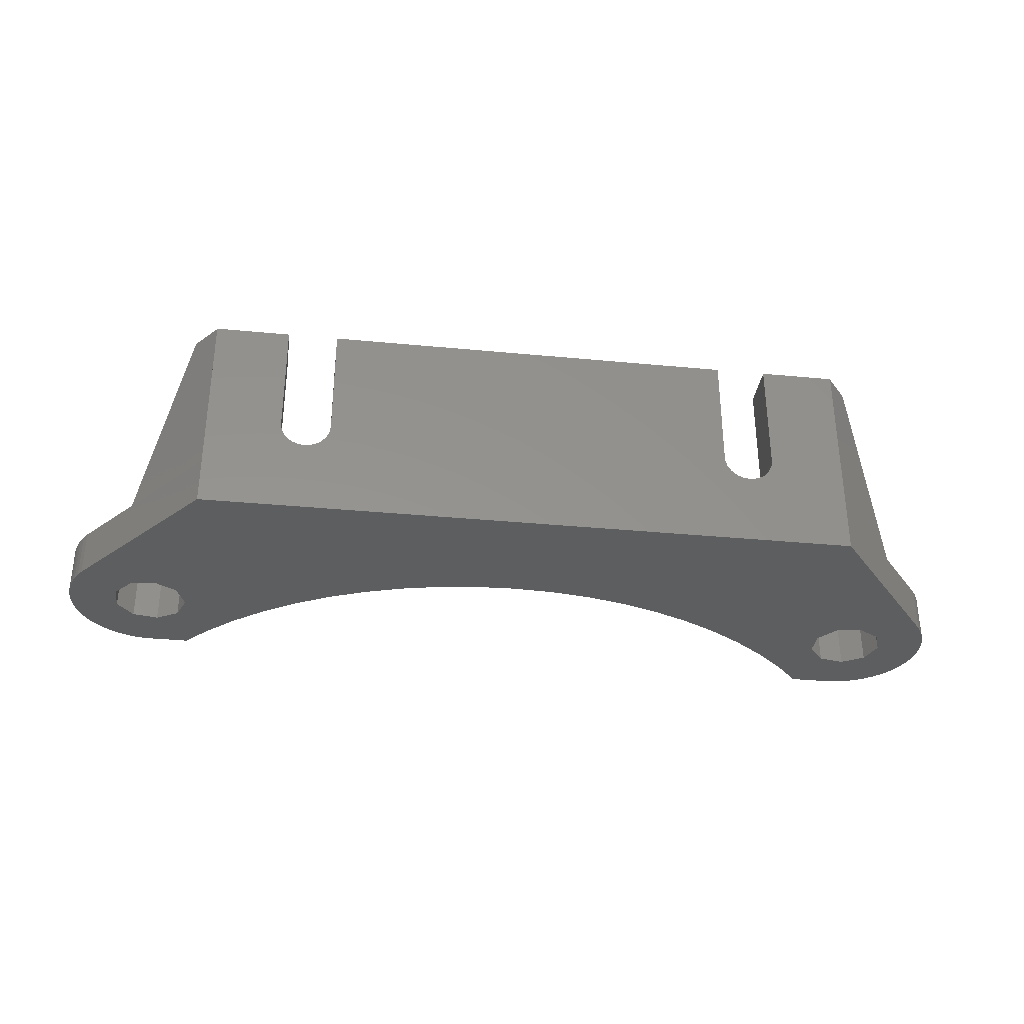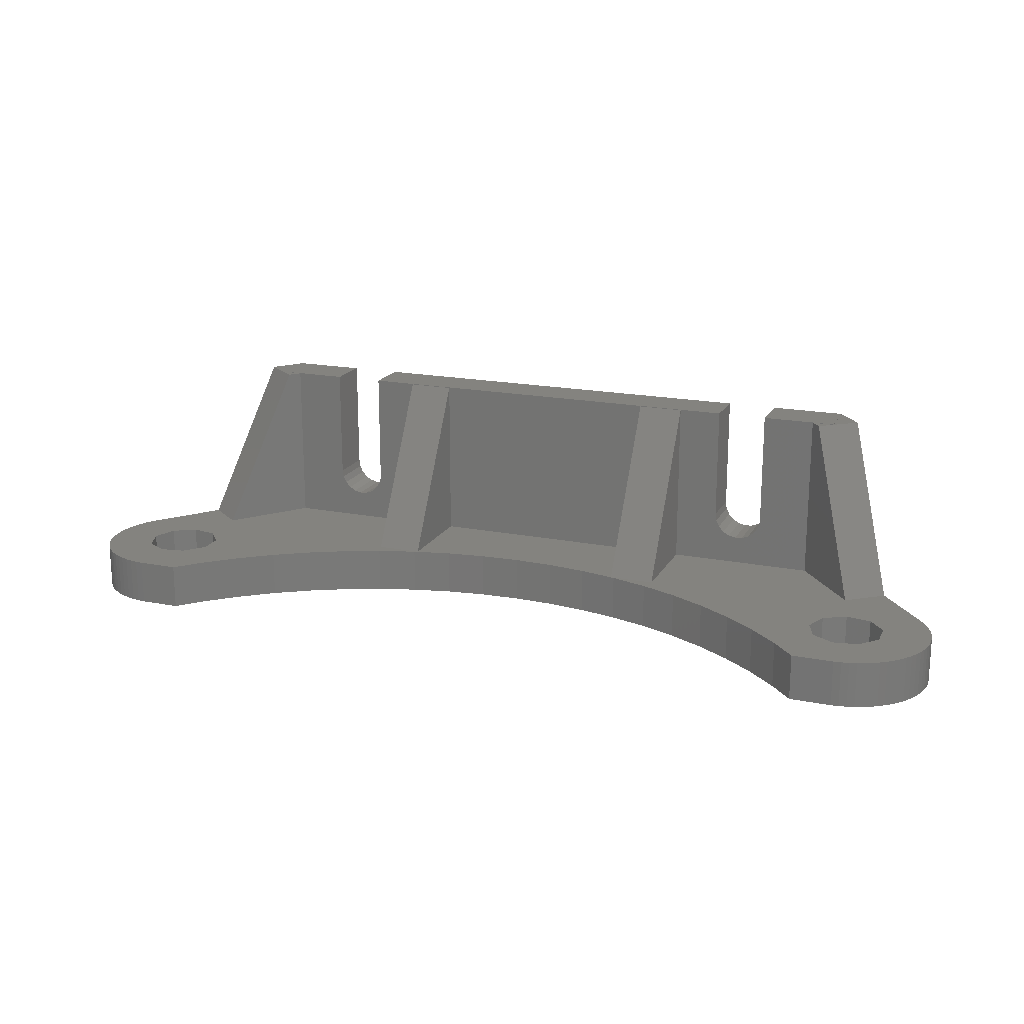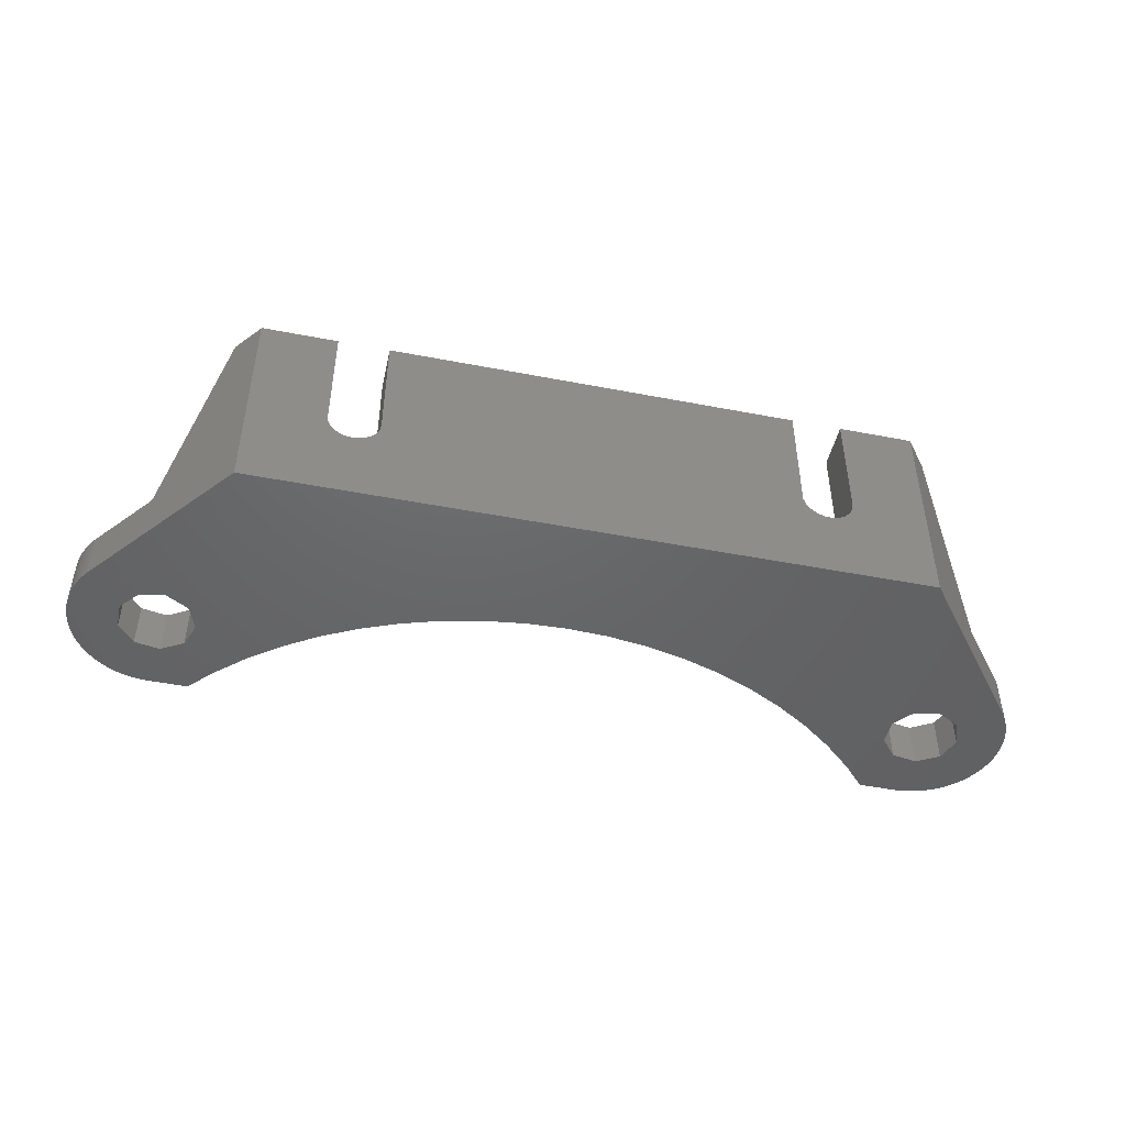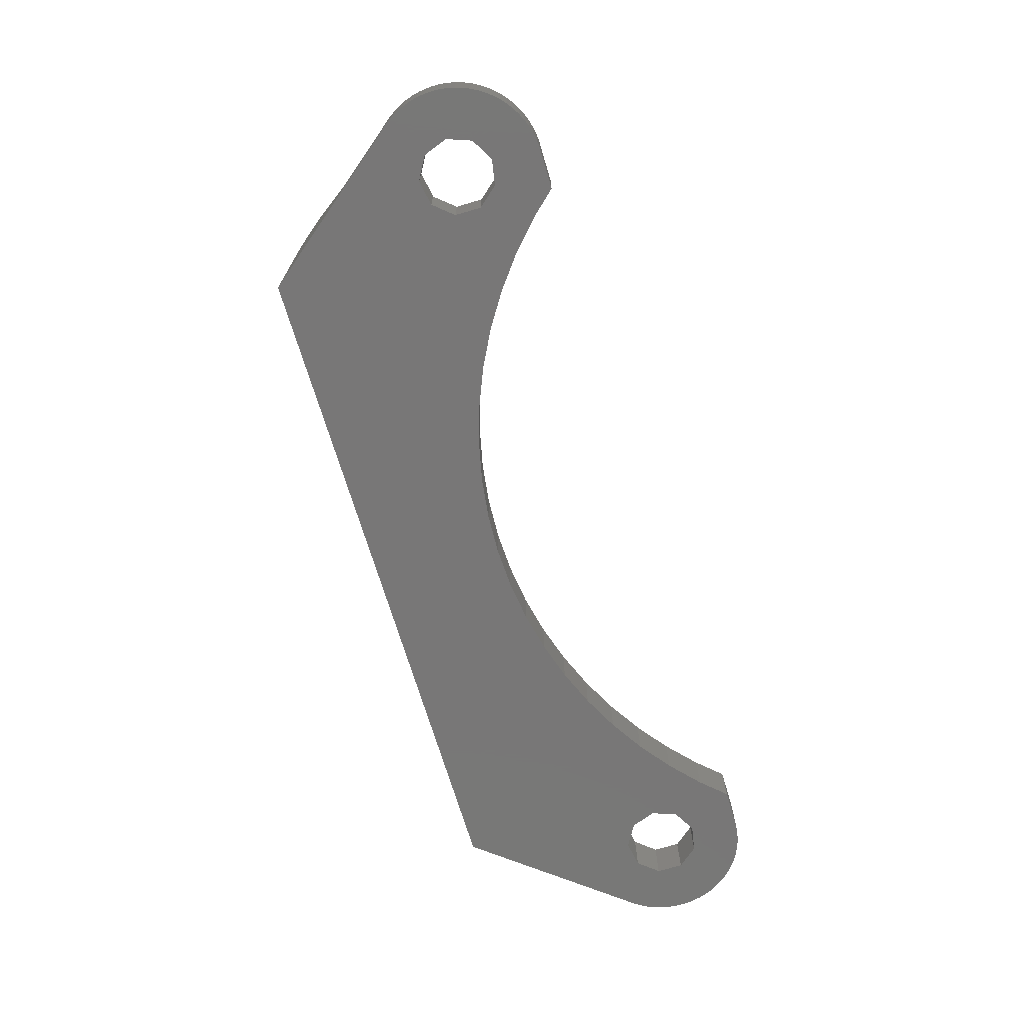
<metadata>
{"format":"stl","ext":"stl","renderer":"f3d","projection":"perspective","resolution":1024,"background":"white","views":[{"elev":-33.5,"azim":-7.5,"up":"+Z"},{"elev":18.3,"azim":-158.9,"up":"+Z"},{"elev":-46.8,"azim":-12.4,"up":"+Z"},{"elev":-70.1,"azim":106.6,"up":"+Z"}]}
</metadata>
<code>
# stl→obj: 282 verts, 576 faces
v -10.21 -28.05 0
v -10.21 -28.05 3
v -7.727 -28.84 0
v -7.727 -28.84 3
v -10.5 -28.92 3
v -7.5 -28.92 3
v -10.5 -35.2 13.97
v -7.5 -35.2 13.97
v -10.5 -35.2 3
v -12.62 -27.06 0
v -12.62 -27.06 3
v -13.35 -35.2 14.01
v 13.37 -35.2 14.01
v 7.5 -35.2 13.97
v 13.37 -38.2 14.01
v -13.35 -35.2 6.5
v -13.35 -38.2 14.01
v 13.37 -38.2 6.746
v -13.35 -38.2 6.5
v 13.37 -38.2 6.254
v -13.41 -35.2 6.086
v -13.41 -38.2 6.071
v -13.42 -35.2 6.014
v -13.42 -38.2 6.014
v 13.51 -38.2 5.784
v -13.64 -35.2 5.571
v -13.64 -38.2 5.571
v 13.79 -38.2 5.378
v -13.97 -35.2 5.21
v -13.97 -38.2 5.21
v 14.18 -38.2 5.071
v -14.4 -35.2 4.964
v -14.4 -38.2 4.964
v -14.88 -35.2 4.855
v -14.88 -38.2 4.855
v -14.93 -25.86 0
v -14.93 -25.86 3
v -15.37 -35.2 4.891
v -15.37 -38.2 4.891
v -15.82 -35.2 5.071
v -15.82 -38.2 5.071
v -16.21 -35.2 5.378
v -16.21 -38.2 5.378
v -16.49 -38.2 5.784
v -16.49 -35.2 5.784
v -16.63 -38.2 14.01
v -16.63 -35.2 6.746
v -16.63 -35.2 14.01
v -16.63 -38.2 6.254
v -16.63 -35.2 6.254
v -16.63 -38.2 6.746
v -17.12 -24.46 0
v -17.12 -24.46 3
v -19.19 -22.87 0
v -19.19 -22.87 3
v -2.602 -29.74 0
v -2.602 -29.74 3
v 0 -29.86 0
v 0 -29.86 3
v -20.05 -35.2 3
v -20.05 -35.2 9.704
v -20.05 -35.2 13.99
v -20.62 -34.49 13.99
v -21.11 -21.11 0
v -21.11 -21.11 3
v -21.5 -35.2 13.99
v -21.5 -35.2 14.01
v -21.5 -38.19 13.99
v -21.5 -38.2 0
v -21.5 -38.2 3
v -5.184 -29.4 0
v 21.5 -38.2 0
v -21.5 -38.2 14.01
v -21.5 -38.19 3
v -22.56 -25 0
v -22.56 -25 3
v -22.58 -19.51 0
v -22.58 -19.51 3
v -22.96 -36.36 13.99
v -23.13 -23.43 0
v -23.13 -23.43 3
v -23.13 -26.57 0
v -23.13 -26.57 3
v -23.89 -30.38 3
v -24.58 -22.6 0
v -24.58 -22.6 3
v -24.58 -27.4 0
v -24.58 -27.4 3
v -25.25 -19.51 0
v -25.25 -19.51 3
v -25.74 -19.55 0
v -25.74 -19.55 3
v -26.22 -22.89 0
v -26.22 -22.89 3
v -26.22 -27.11 0
v -26.22 -27.11 3
v -26.22 -19.64 0
v -26.22 -19.64 3
v -26.24 -32.25 3
v -26.7 -19.77 0
v -26.7 -19.77 3
v -27.16 -19.94 0
v -27.16 -19.94 3
v -27.29 -24.17 0
v -27.29 -24.17 3
v -27.29 -25.83 0
v -27.29 -25.83 3
v -27.61 -20.16 0
v -27.61 -20.16 3
v -28.03 -20.41 0
v -28.03 -20.41 3
v -28.43 -20.7 0
v -28.43 -20.7 3
v -28.8 -21.02 0
v -28.8 -21.02 3
v -29.14 -21.38 0
v -29.14 -21.38 3
v -29.14 -28.62 0
v -29.14 -28.62 3
v -29.45 -21.77 0
v -29.45 -21.77 3
v -29.45 -28.23 0
v -29.45 -28.23 3
v -29.72 -22.18 0
v -29.72 -22.18 3
v -29.72 -27.82 0
v -29.72 -27.82 3
v -29.96 -22.61 0
v -29.96 -22.61 3
v -29.96 -27.39 0
v -29.96 -27.39 3
v -30.15 -23.07 0
v -30.15 -23.07 3
v -30.15 -26.93 0
v -30.15 -26.93 3
v -30.3 -23.54 0
v -30.3 -23.54 3
v -30.3 -26.46 0
v -30.3 -26.46 3
v -30.41 -24.02 0
v -30.41 -24.02 3
v -30.41 -25.98 0
v -30.41 -25.98 3
v -30.48 -24.51 0
v -30.48 -24.51 3
v -30.48 -25.49 0
v -30.48 -25.49 3
v -30.5 -25 0
v -30.5 -25 3
v -5.184 -29.4 3
v 7.5 -35.2 3
v -7.5 -35.2 3
v 2.602 -29.74 0
v 2.602 -29.74 3
v 10.21 -28.05 0
v 10.21 -28.05 3
v 12.62 -27.06 0
v 10.5 -28.92 3
v 12.62 -27.06 3
v 10.5 -35.2 13.97
v 13.37 -35.2 6.746
v 10.5 -35.2 3
v 13.37 -35.2 6.254
v 13.51 -35.2 5.784
v 13.79 -35.2 5.378
v 14.18 -35.2 5.071
v 14.63 -35.2 4.891
v 15.12 -35.2 4.855
v 20.05 -35.2 3
v 14.93 -25.86 0
v 14.93 -25.86 3
v 14.63 -38.2 4.891
v 15.12 -38.2 4.855
v 17.12 -24.46 0
v 22.71 -25.83 0
v 23.78 -27.11 0
v 17.12 -24.46 3
v 23.89 -30.38 3
v 15.6 -35.2 4.964
v 15.6 -38.2 4.964
v 16.03 -35.2 5.21
v 16.03 -38.2 5.21
v 21.5 -38.2 3
v 16.36 -35.2 5.571
v 16.36 -38.2 5.571
v 16.58 -35.2 6.014
v 16.58 -38.2 6.014
v 16.59 -35.2 6.086
v 16.59 -38.2 6.071
v 16.65 -35.2 6.5
v 16.65 -38.2 6.5
v 16.65 -35.2 14.01
v 20.05 -35.2 13.99
v 20.05 -35.2 9.704
v 21.5 -35.2 14.01
v 21.5 -38.2 14.01
v 16.65 -38.2 14.01
v 19.19 -22.87 0
v 19.19 -22.87 3
v 22.71 -25.83 3
v 21.11 -21.11 0
v 22.71 -24.17 0
v 21.11 -21.11 3
v 22.71 -24.17 3
v 5.184 -29.4 0
v 5.184 -29.4 3
v 21.5 -35.2 13.99
v 20.62 -34.49 13.99
v 22.96 -36.36 13.99
v 26.24 -32.25 3
v 22.58 -19.51 3
v 22.58 -19.51 0
v 23.78 -22.89 3
v 21.5 -38.19 13.99
v 21.5 -38.19 3
v 25.42 -27.4 0
v 29.14 -28.62 0
v 29.14 -28.62 3
v 25.25 -19.51 0
v 23.78 -22.89 0
v 25.25 -19.51 3
v 23.78 -27.11 3
v 25.42 -22.6 0
v 25.42 -22.6 3
v 25.42 -27.4 3
v 25.74 -19.55 0
v 25.74 -19.55 3
v 26.22 -19.64 0
v 26.7 -19.77 0
v 27.16 -19.94 0
v 26.87 -23.43 0
v 26.87 -23.43 3
v 27.61 -20.16 0
v 26.22 -19.64 3
v 26.7 -19.77 3
v 27.61 -20.16 3
v 27.16 -19.94 3
v 26.87 -26.57 0
v 26.87 -26.57 3
v 27.44 -25 0
v 28.03 -20.41 0
v 28.43 -20.7 0
v 28.8 -21.02 0
v 29.14 -21.38 0
v 29.45 -21.77 0
v 29.72 -22.18 0
v 29.96 -22.61 0
v 30.15 -23.07 0
v 27.44 -25 3
v 30.15 -26.93 0
v 29.45 -28.23 0
v 29.72 -27.82 0
v 29.96 -27.39 0
v 29.45 -28.23 3
v 29.72 -27.82 3
v 29.96 -27.39 3
v 30.15 -26.93 3
v 30.3 -23.54 0
v 30.41 -24.02 0
v 30.3 -26.46 0
v 30.48 -24.51 0
v 30.41 -25.98 0
v 30.5 -25 0
v 30.48 -25.49 0
v 28.03 -20.41 3
v 28.43 -20.7 3
v 28.8 -21.02 3
v 29.14 -21.38 3
v 29.45 -21.77 3
v 29.72 -22.18 3
v 29.96 -22.61 3
v 30.15 -23.07 3
v 30.3 -26.46 3
v 30.3 -23.54 3
v 30.41 -25.98 3
v 30.41 -24.02 3
v 30.48 -25.49 3
v 30.48 -24.51 3
v 30.5 -25 3
v 7.727 -28.84 0
v 7.5 -28.92 3
v 7.727 -28.84 3
f 1 2 3
f 2 4 3
f 5 6 4
f 5 4 2
f 7 6 5
f 7 8 6
f 9 7 5
f 10 11 1
f 11 2 1
f 11 5 2
f 11 9 5
f 12 8 7
f 12 13 14
f 12 15 13
f 12 14 8
f 16 7 9
f 16 12 7
f 17 15 12
f 17 18 15
f 19 12 16
f 19 17 12
f 19 20 18
f 19 18 17
f 21 16 9
f 22 16 21
f 22 19 16
f 22 20 19
f 23 21 9
f 24 21 23
f 24 22 21
f 24 20 22
f 24 25 20
f 26 23 9
f 27 23 26
f 27 24 23
f 27 25 24
f 27 28 25
f 29 26 9
f 30 26 29
f 30 27 26
f 30 28 27
f 30 31 28
f 32 29 9
f 32 30 29
f 33 30 32
f 33 31 30
f 34 32 9
f 34 33 32
f 35 33 34
f 36 37 10
f 37 11 10
f 38 35 34
f 39 35 38
f 40 39 38
f 41 39 40
f 42 41 40
f 43 41 42
f 44 42 45
f 44 43 42
f 46 47 48
f 49 45 50
f 49 44 45
f 49 50 51
f 51 50 47
f 51 47 46
f 52 53 36
f 53 37 36
f 54 55 52
f 55 53 52
f 56 57 58
f 57 59 58
f 60 9 11
f 60 11 37
f 60 34 9
f 60 38 34
f 60 40 38
f 60 42 40
f 60 45 42
f 60 50 45
f 60 61 50
f 61 48 47
f 61 47 50
f 61 62 48
f 63 62 61
f 64 65 54
f 65 55 54
f 66 62 63
f 66 67 62
f 67 48 62
f 67 46 48
f 68 67 66
f 69 1 3
f 69 10 1
f 69 33 35
f 69 35 39
f 69 36 10
f 69 39 41
f 69 41 70
f 69 56 58
f 69 71 56
f 69 3 71
f 69 58 72
f 69 31 33
f 69 72 31
f 73 46 67
f 73 51 46
f 73 67 68
f 70 41 43
f 70 43 44
f 70 44 49
f 70 49 51
f 70 51 73
f 70 68 74
f 70 73 68
f 74 74 68
f 74 70 74
f 75 54 52
f 76 53 55
f 76 55 65
f 77 65 64
f 77 78 65
f 79 66 63
f 79 68 66
f 79 74 68
f 80 54 75
f 80 64 54
f 80 75 81
f 81 75 76
f 81 76 65
f 82 36 69
f 82 52 36
f 82 75 52
f 82 76 75
f 82 83 76
f 83 53 76
f 84 37 53
f 84 53 83
f 84 60 37
f 84 61 60
f 84 63 61
f 85 64 80
f 85 77 64
f 85 80 81
f 85 81 86
f 86 65 78
f 86 81 65
f 87 82 69
f 87 88 82
f 88 83 82
f 88 84 83
f 89 77 85
f 89 90 77
f 90 78 77
f 90 86 78
f 91 89 85
f 91 92 89
f 92 86 90
f 92 90 89
f 93 85 86
f 93 86 94
f 93 91 85
f 94 86 92
f 95 96 87
f 96 84 88
f 96 88 87
f 97 91 93
f 97 98 91
f 98 92 91
f 98 94 92
f 99 63 84
f 99 79 63
f 99 84 96
f 99 70 74
f 99 74 79
f 99 79 99
f 100 97 93
f 100 101 97
f 101 94 98
f 101 98 97
f 102 100 93
f 102 103 100
f 103 94 101
f 103 101 100
f 104 93 105
f 105 93 94
f 106 96 95
f 106 104 107
f 106 107 96
f 107 104 105
f 108 93 104
f 108 102 93
f 108 109 102
f 109 94 103
f 109 103 102
f 110 108 104
f 110 111 108
f 111 94 109
f 111 109 108
f 112 110 104
f 112 113 110
f 113 94 111
f 113 111 110
f 114 112 104
f 114 115 112
f 115 94 113
f 115 113 112
f 116 114 104
f 116 115 114
f 116 117 115
f 117 94 115
f 117 105 94
f 118 69 119
f 118 87 69
f 118 95 87
f 118 106 95
f 119 69 70
f 119 70 99
f 119 96 107
f 119 99 96
f 119 99 99
f 120 116 104
f 120 117 116
f 120 121 117
f 121 105 117
f 122 106 118
f 122 118 123
f 123 118 119
f 123 119 107
f 124 120 104
f 124 121 120
f 124 125 121
f 125 105 121
f 126 106 122
f 126 122 127
f 127 122 123
f 127 123 107
f 128 124 104
f 128 125 124
f 128 129 125
f 129 105 125
f 130 106 126
f 130 126 131
f 131 126 127
f 131 127 107
f 132 128 104
f 132 129 128
f 132 133 129
f 133 105 129
f 134 106 130
f 134 130 135
f 135 130 131
f 135 131 107
f 136 132 104
f 136 133 132
f 136 137 133
f 137 105 133
f 138 106 134
f 138 134 139
f 139 134 135
f 139 135 107
f 140 136 104
f 140 137 136
f 140 141 137
f 141 105 137
f 142 106 138
f 142 138 143
f 143 138 139
f 143 139 107
f 144 140 104
f 144 141 140
f 144 145 141
f 145 105 141
f 146 106 142
f 146 142 147
f 147 142 143
f 147 143 107
f 148 104 106
f 148 106 146
f 148 144 104
f 148 145 144
f 148 146 149
f 148 149 145
f 149 105 145
f 149 107 105
f 149 146 147
f 149 147 107
f 71 150 56
f 150 57 56
f 8 14 151
f 152 57 150
f 152 150 6
f 152 6 8
f 152 8 151
f 152 59 57
f 152 151 59
f 3 4 71
f 4 150 71
f 4 6 150
f 58 59 153
f 58 153 72
f 59 154 153
f 59 151 154
f 155 156 157
f 155 157 72
f 156 158 159
f 156 159 157
f 160 13 161
f 162 158 160
f 162 160 161
f 162 159 158
f 162 163 164
f 162 161 163
f 162 164 165
f 162 165 166
f 162 166 167
f 162 167 168
f 162 168 169
f 162 169 159
f 157 159 170
f 157 170 72
f 159 171 170
f 159 169 171
f 15 161 13
f 20 163 18
f 20 164 163
f 20 25 164
f 18 163 161
f 18 161 15
f 25 165 164
f 25 28 165
f 165 31 166
f 28 31 165
f 166 172 167
f 31 172 166
f 31 72 172
f 167 173 168
f 172 173 167
f 172 72 173
f 170 171 174
f 170 174 175
f 170 175 176
f 170 176 72
f 171 177 174
f 171 169 178
f 171 178 177
f 168 179 169
f 168 180 179
f 173 180 168
f 173 72 180
f 179 181 169
f 179 182 181
f 180 182 179
f 180 72 183
f 180 183 182
f 181 184 169
f 182 184 181
f 182 185 184
f 182 183 185
f 184 186 169
f 185 186 184
f 185 187 186
f 185 183 187
f 186 188 169
f 187 189 188
f 187 188 186
f 187 183 189
f 189 190 188
f 189 191 190
f 189 183 191
f 188 190 169
f 192 193 194
f 192 195 193
f 192 196 195
f 190 192 194
f 190 194 169
f 197 196 192
f 191 192 190
f 191 197 192
f 191 196 197
f 191 183 196
f 174 177 198
f 174 198 175
f 177 199 198
f 177 200 199
f 177 178 200
f 198 199 201
f 198 201 202
f 198 202 175
f 199 203 201
f 199 204 203
f 199 200 204
f 153 154 205
f 153 205 72
f 154 206 205
f 154 151 206
f 193 207 208
f 193 195 207
f 169 194 178
f 194 193 208
f 194 208 178
f 208 207 209
f 208 209 210
f 208 210 178
f 201 203 211
f 201 212 202
f 201 211 212
f 203 204 213
f 203 213 211
f 214 207 195
f 214 215 209
f 214 209 207
f 215 215 214
f 72 176 216
f 72 216 217
f 72 217 183
f 196 214 195
f 183 214 196
f 183 215 214
f 183 215 215
f 183 210 215
f 183 217 218
f 183 218 210
f 215 210 209
f 212 211 219
f 212 220 202
f 212 219 220
f 211 213 221
f 211 221 219
f 202 220 204
f 204 220 213
f 175 202 200
f 175 200 222
f 175 222 176
f 200 202 204
f 200 178 222
f 209 210 210
f 220 219 223
f 220 223 224
f 220 224 213
f 213 224 221
f 176 222 216
f 222 178 225
f 222 225 216
f 178 210 225
f 219 221 226
f 219 226 223
f 221 224 227
f 221 227 226
f 223 226 228
f 223 228 229
f 223 229 230
f 223 231 232
f 223 232 224
f 223 230 233
f 223 233 231
f 224 234 227
f 224 235 234
f 224 232 236
f 224 237 235
f 224 236 237
f 216 225 238
f 216 238 217
f 225 210 218
f 225 239 238
f 225 218 239
f 226 227 228
f 227 234 228
f 228 234 229
f 234 235 229
f 210 210 218
f 229 235 230
f 235 237 230
f 231 240 232
f 231 233 241
f 231 241 242
f 231 242 243
f 231 243 244
f 231 244 245
f 231 245 246
f 231 246 247
f 231 247 248
f 231 248 240
f 232 240 249
f 232 249 236
f 238 239 249
f 238 240 250
f 238 249 240
f 238 251 217
f 238 252 251
f 238 253 252
f 238 250 253
f 239 218 254
f 239 254 255
f 239 255 256
f 239 256 257
f 239 257 249
f 230 237 233
f 237 236 233
f 240 248 258
f 240 258 259
f 240 260 250
f 240 259 261
f 240 262 260
f 240 261 263
f 240 264 262
f 240 263 264
f 249 265 236
f 249 266 265
f 249 267 266
f 249 268 267
f 249 269 268
f 249 270 269
f 249 271 270
f 249 272 271
f 249 257 273
f 249 274 272
f 249 273 275
f 249 276 274
f 249 275 277
f 249 278 276
f 249 277 279
f 249 279 278
f 233 236 241
f 236 265 241
f 241 265 242
f 265 266 242
f 242 266 243
f 266 267 243
f 243 267 268
f 243 268 244
f 244 268 269
f 244 269 245
f 217 251 218
f 218 251 254
f 245 269 270
f 245 270 246
f 251 252 254
f 254 252 255
f 246 270 271
f 246 271 247
f 252 253 255
f 255 253 256
f 247 271 272
f 247 272 248
f 253 250 256
f 256 250 257
f 248 272 274
f 248 274 258
f 250 260 257
f 257 260 273
f 258 274 276
f 258 276 259
f 260 262 273
f 273 262 275
f 259 276 278
f 259 278 261
f 262 264 275
f 275 264 277
f 261 278 279
f 261 279 263
f 264 263 277
f 277 263 279
f 205 206 280
f 205 280 72
f 206 281 282
f 206 151 281
f 206 282 280
f 281 158 282
f 14 158 281
f 14 160 158
f 14 13 160
f 151 14 281
f 280 155 72
f 280 282 155
f 282 156 155
f 282 158 156

</code>
